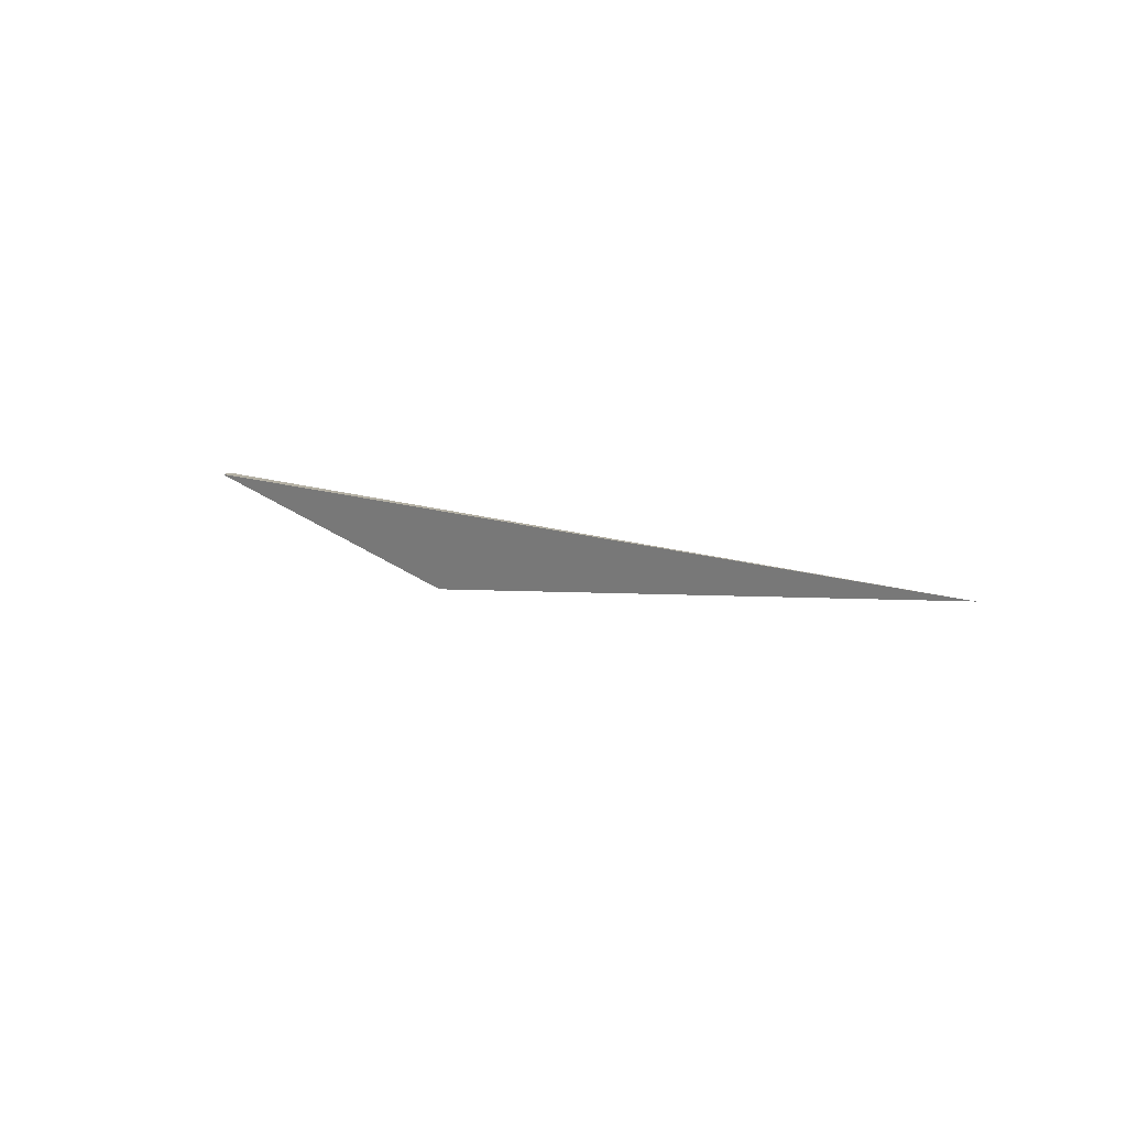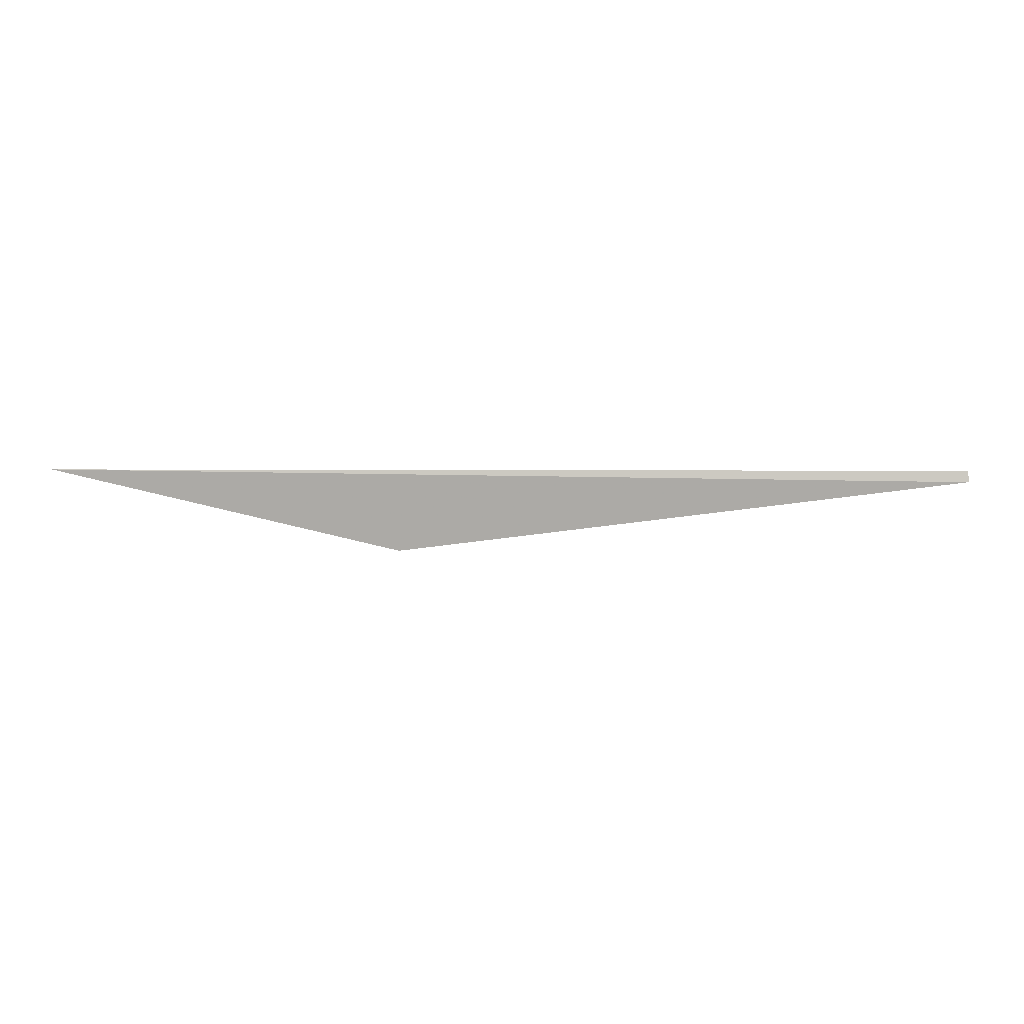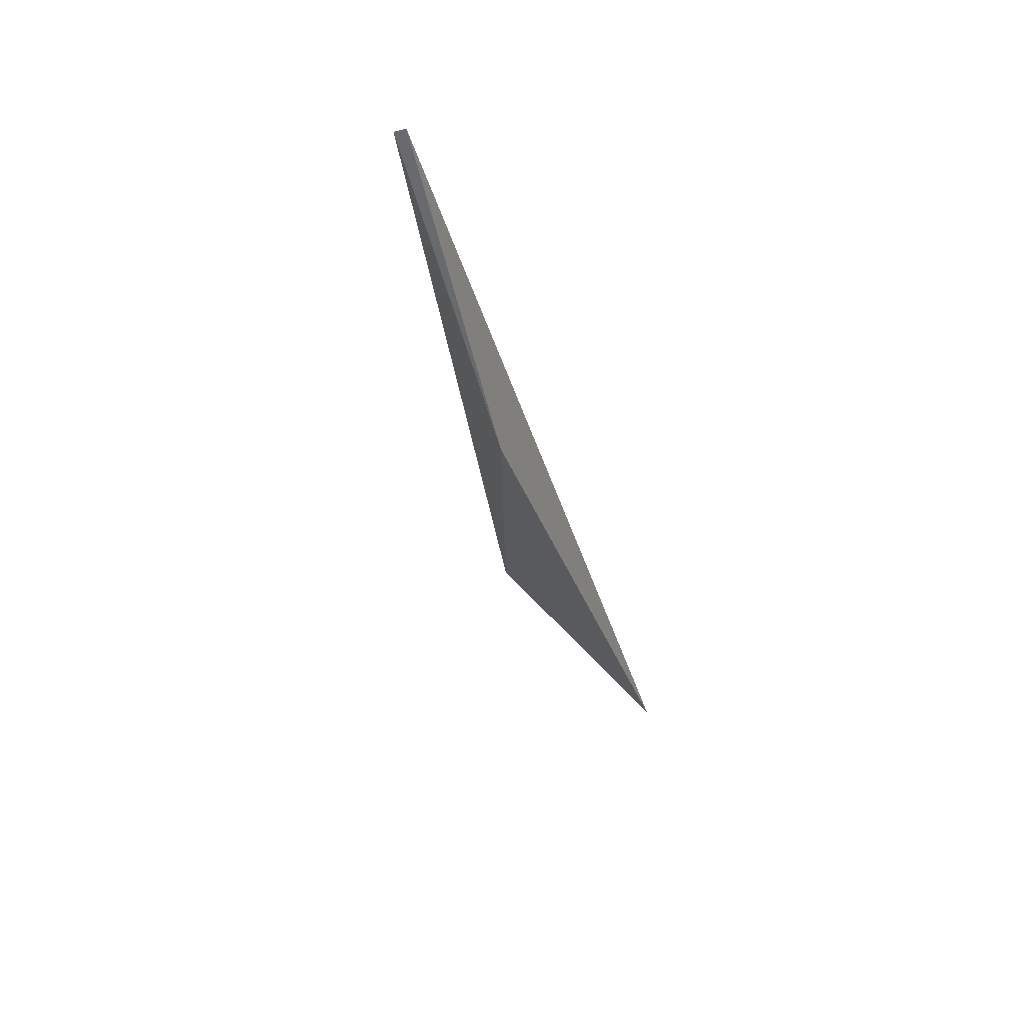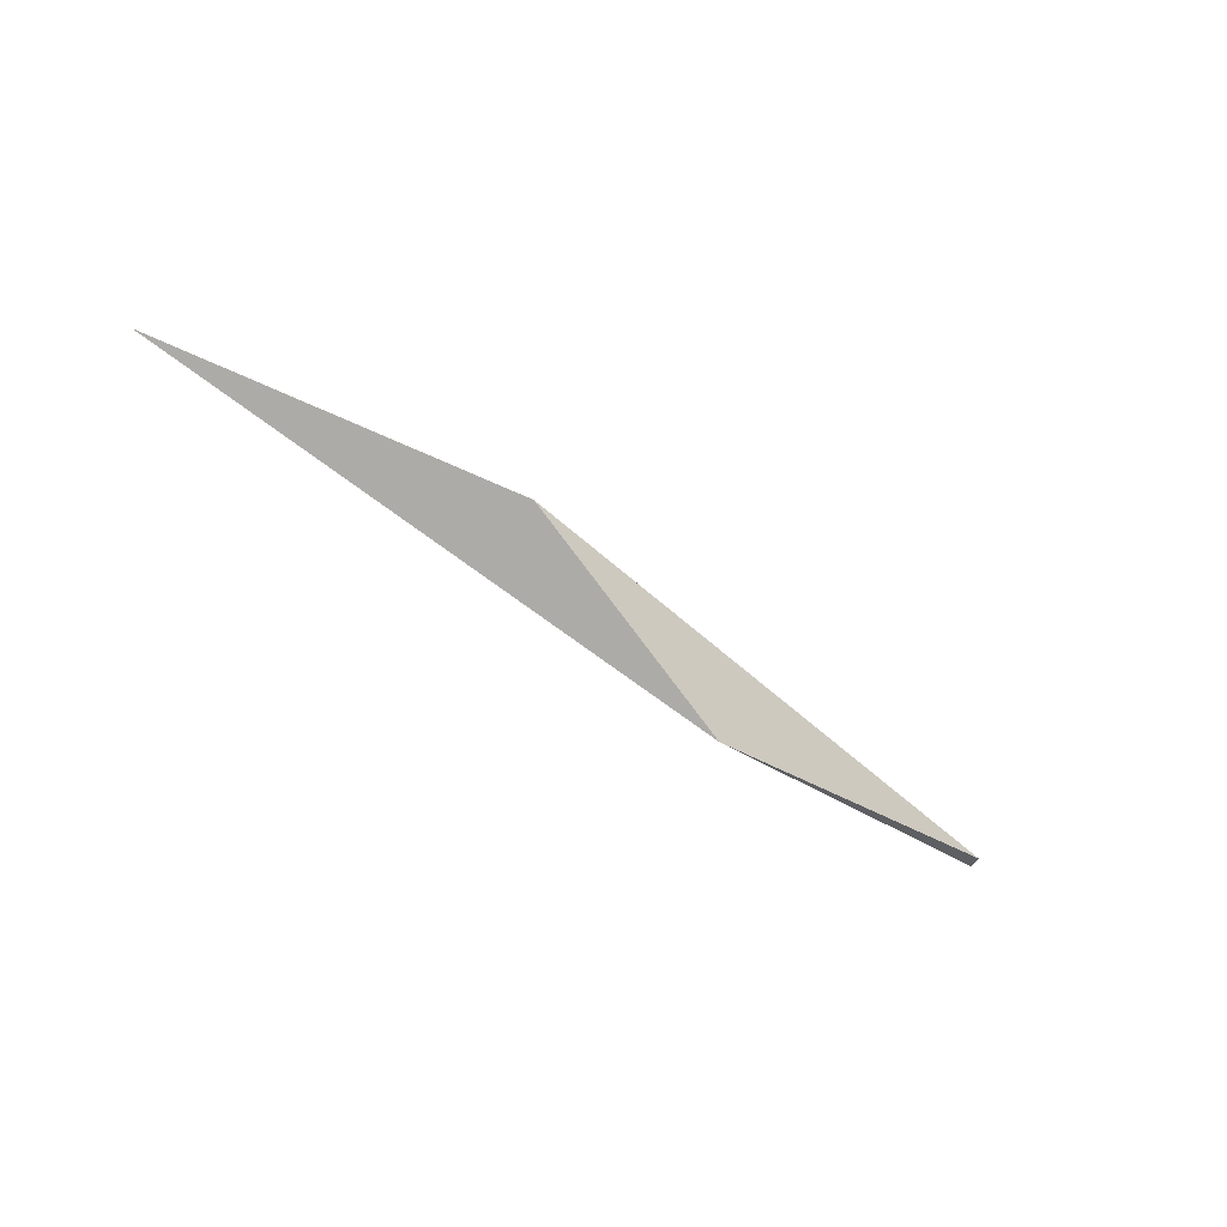
<metadata>
{"format":"obj","ext":"obj","renderer":"f3d","projection":"perspective","resolution":1024,"background":"white","views":[{"elev":11.5,"azim":-137.3,"up":"+Z"},{"elev":-2.6,"azim":-1.3,"up":"+Y"},{"elev":-40.1,"azim":106.1,"up":"+Z"},{"elev":-57.3,"azim":-37.5,"up":"+Z"}]}
</metadata>
<code>
v -0.008637 -0.0216 -0.01597
v 0.008641 -0.02182 -0.01597
v 0.008641 -0.0216 -0.01597
v -0.002156 -0.02311 -0.01641
v 0.002593 -0.02182 -0.01749
f 3 5 1
f 3 2 5
f 2 4 5
f 5 4 1
f 4 2 1
f 2 3 1

</code>
